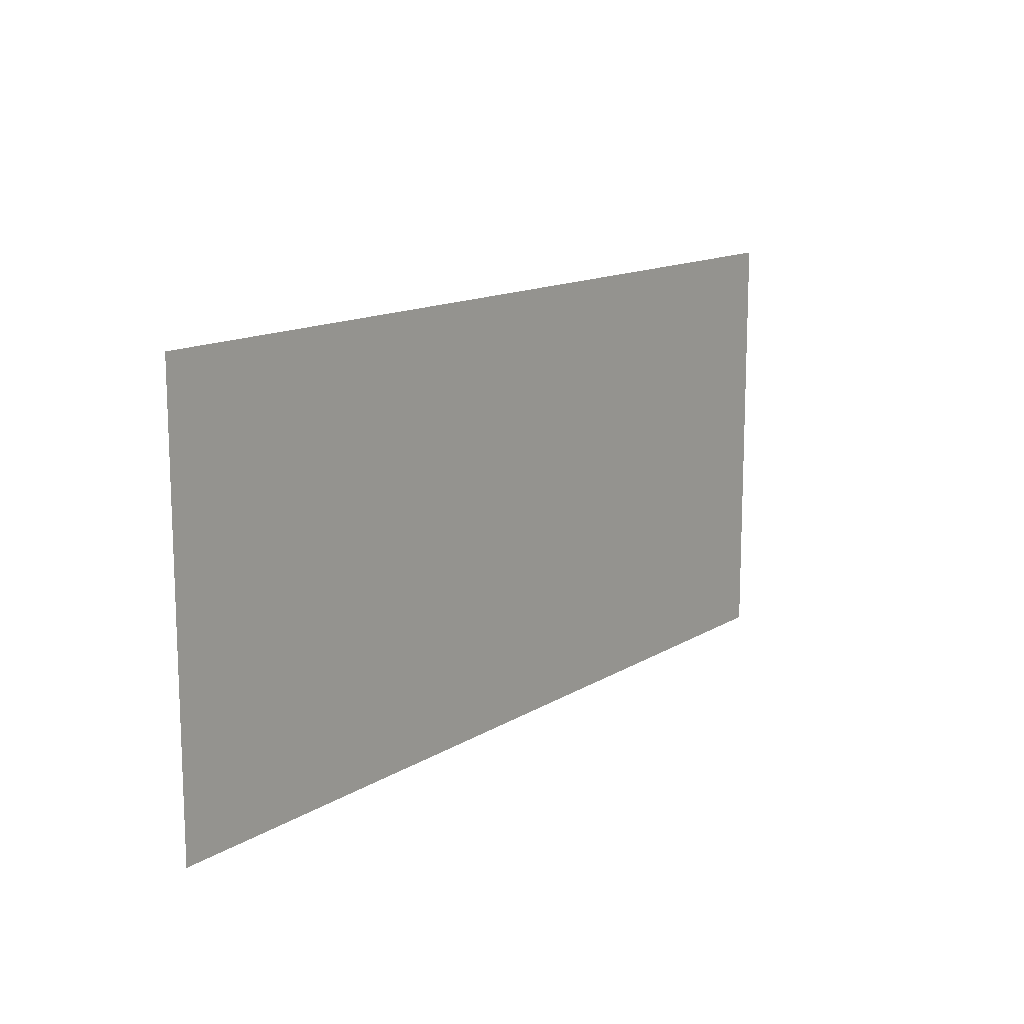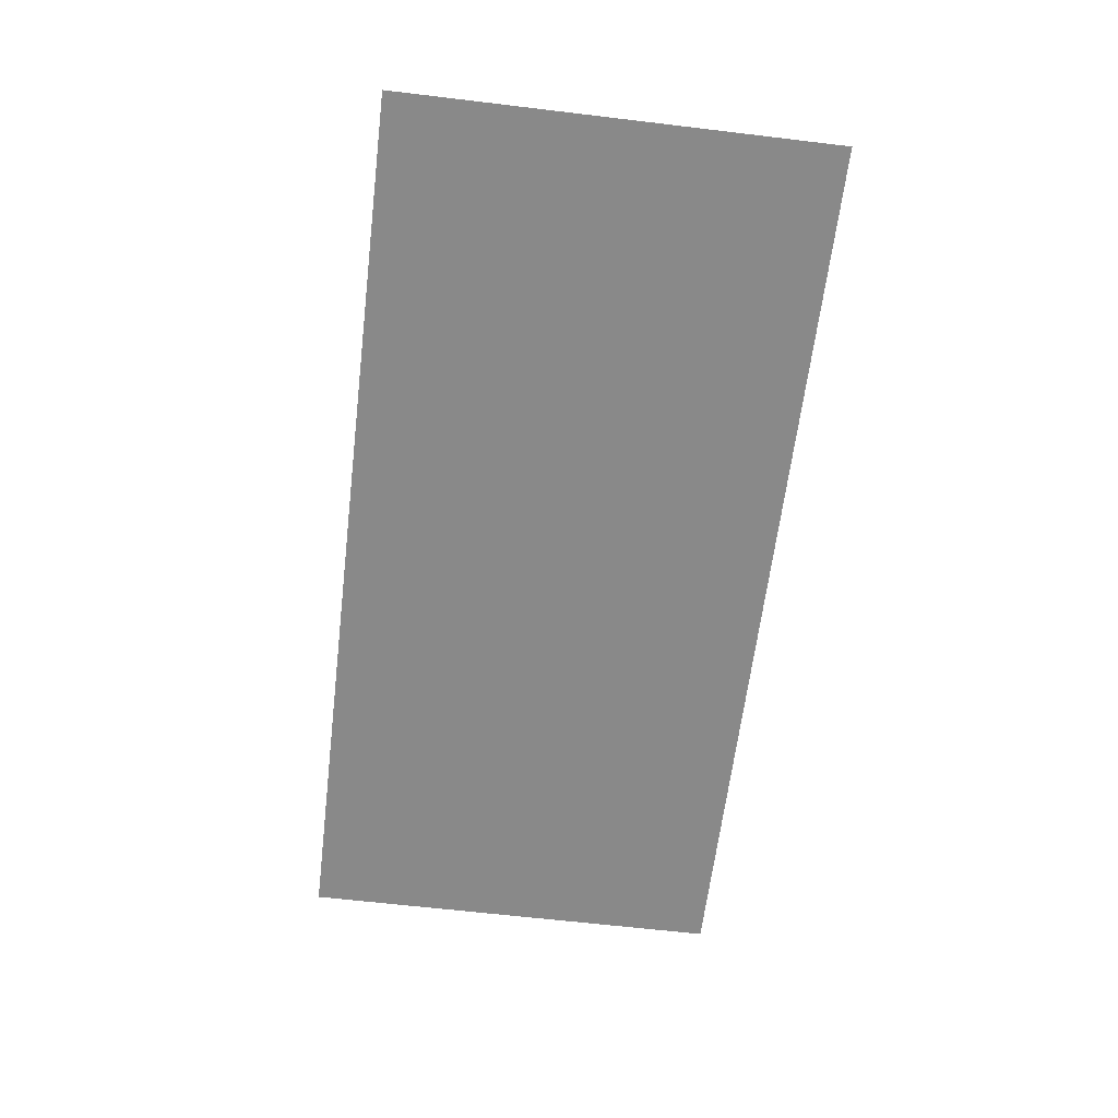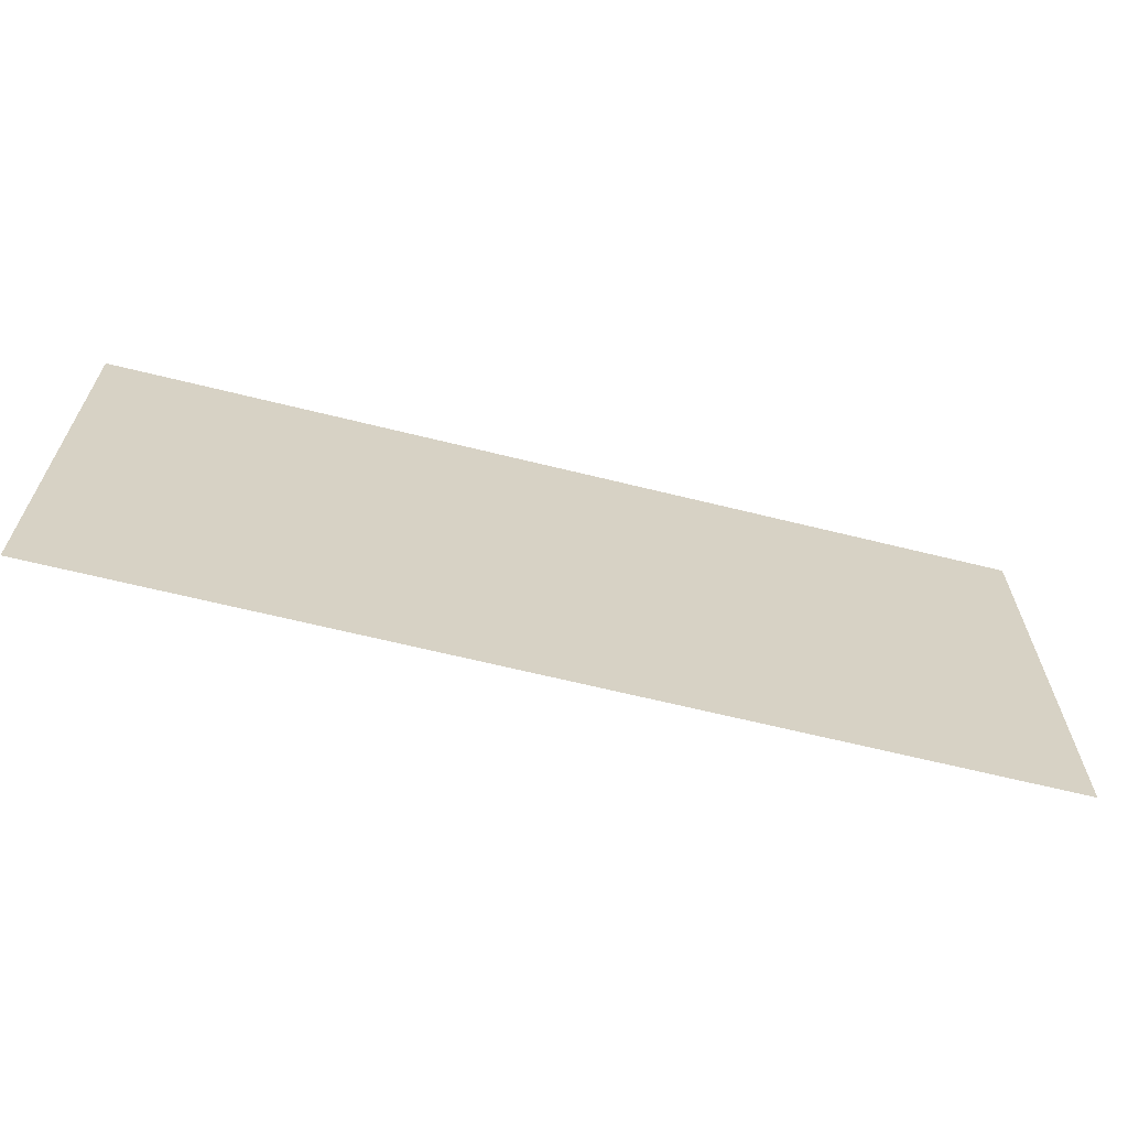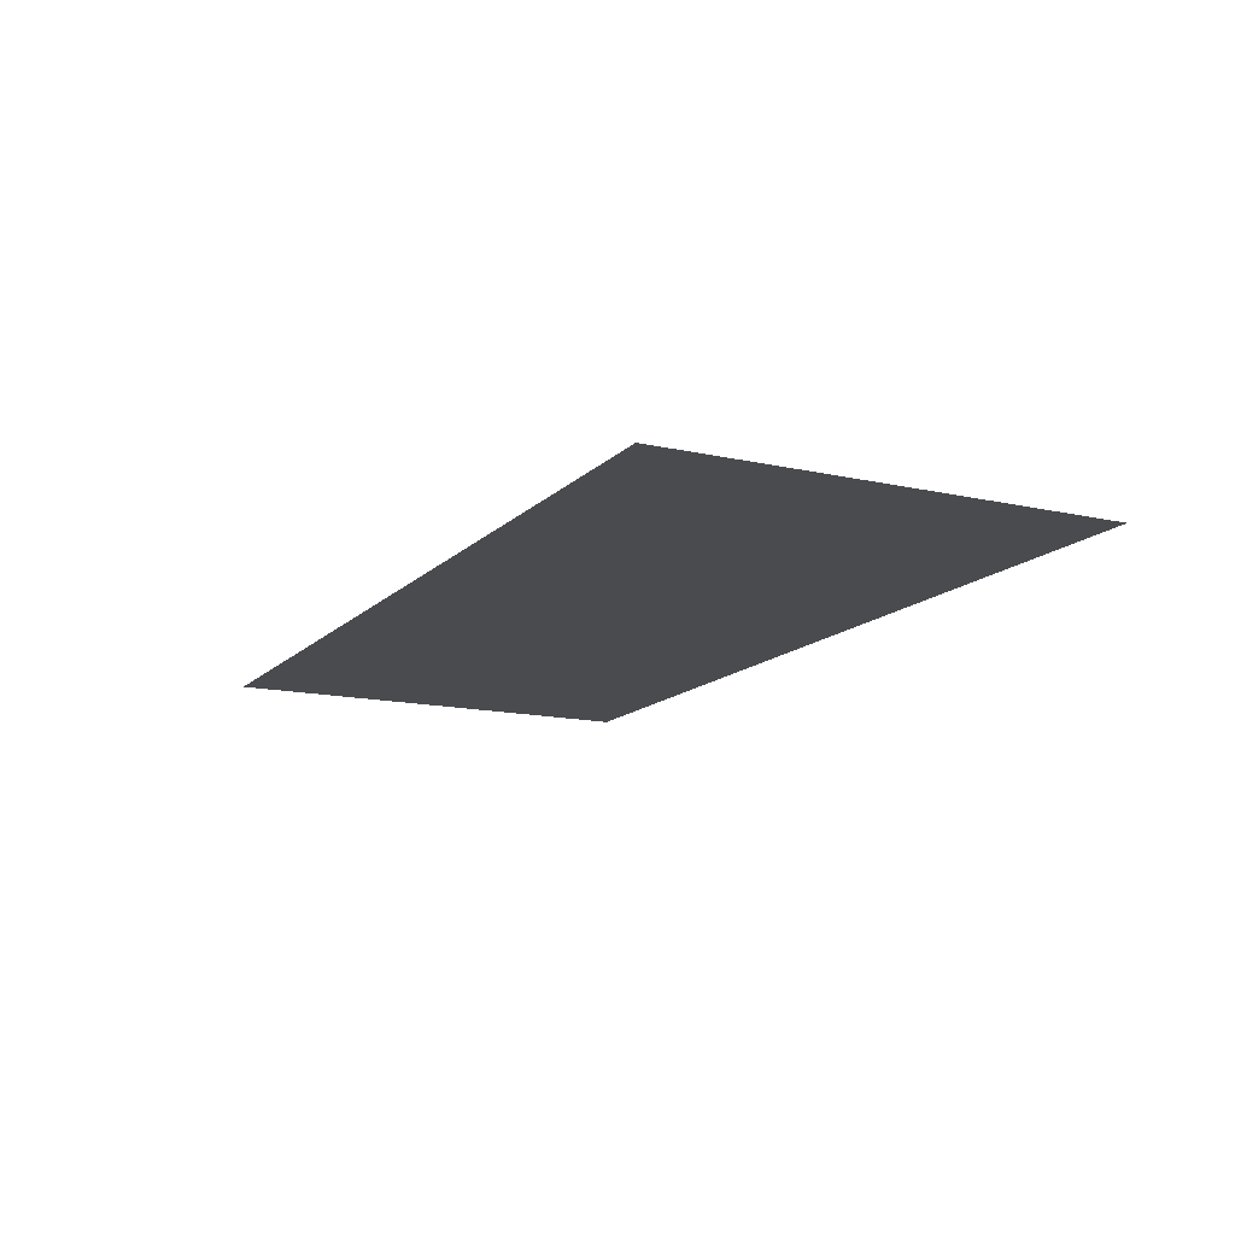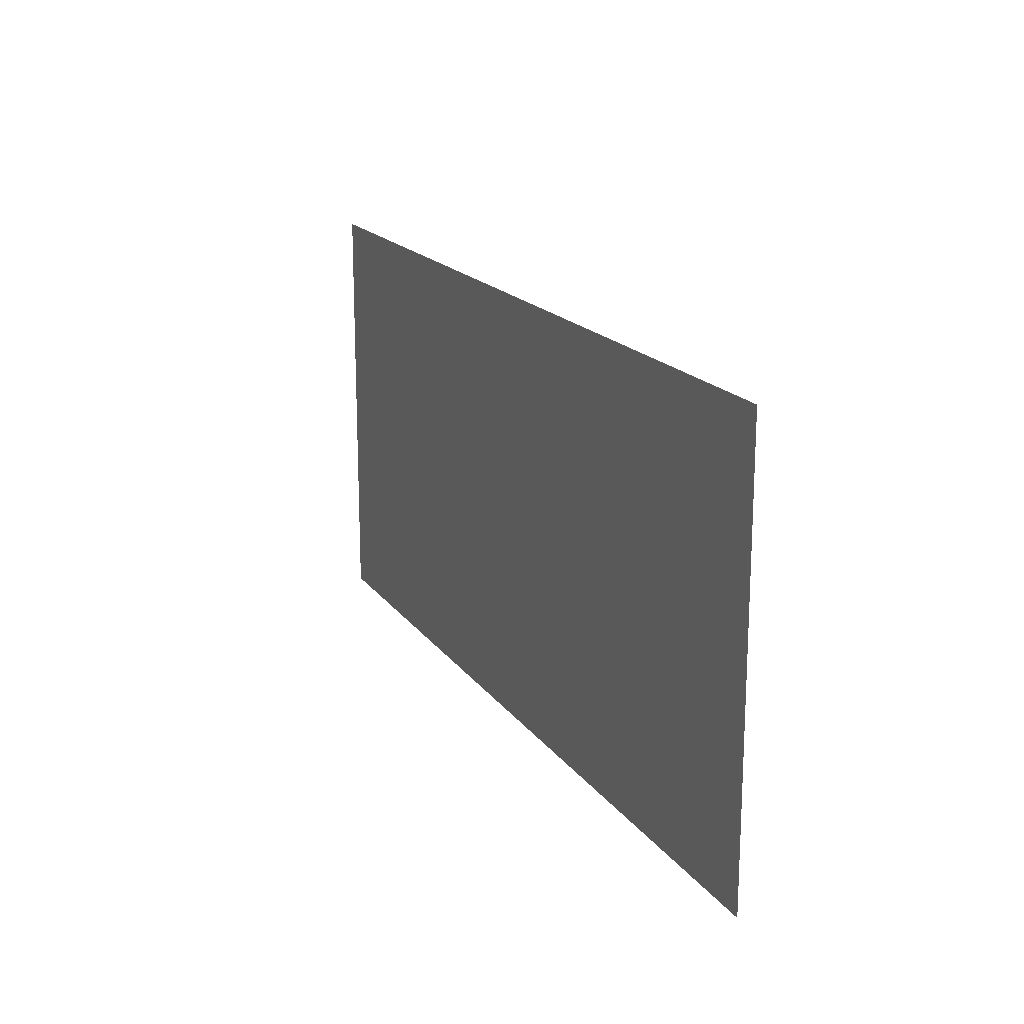
<metadata>
{"format":"obj","ext":"obj","renderer":"f3d","projection":"perspective","resolution":1024,"background":"white","views":[{"elev":13.5,"azim":-53.5,"up":"+Z"},{"elev":-63.0,"azim":-96.9,"up":"+Y"},{"elev":-64.5,"azim":165.9,"up":"+Z"},{"elev":-13.9,"azim":63.1,"up":"+Y"},{"elev":17.6,"azim":66.1,"up":"+Z"}]}
</metadata>
<code>
g ENV_SY02_Gauntlet_10_Section_C_04_Decal_MO
v 3.633 -5.531e-05 -1.729
v 3.633 5.555e-05 1.729
v -3.633 5.555e-05 1.729
v -3.633 -5.531e-05 -1.729
g ENV_SY02_Gauntlet_10_Section_C_04_Decal_MO_0
f 3 2 1
f 4 3 1

</code>
